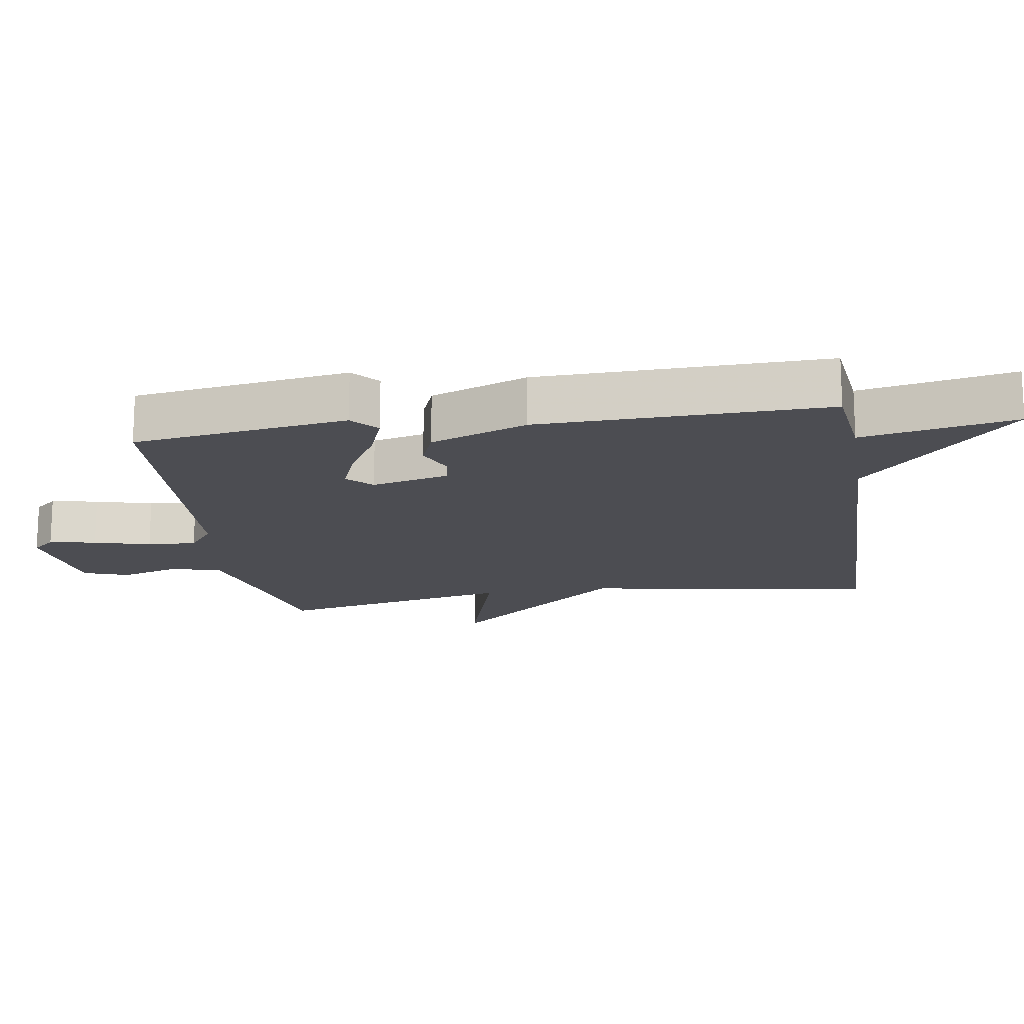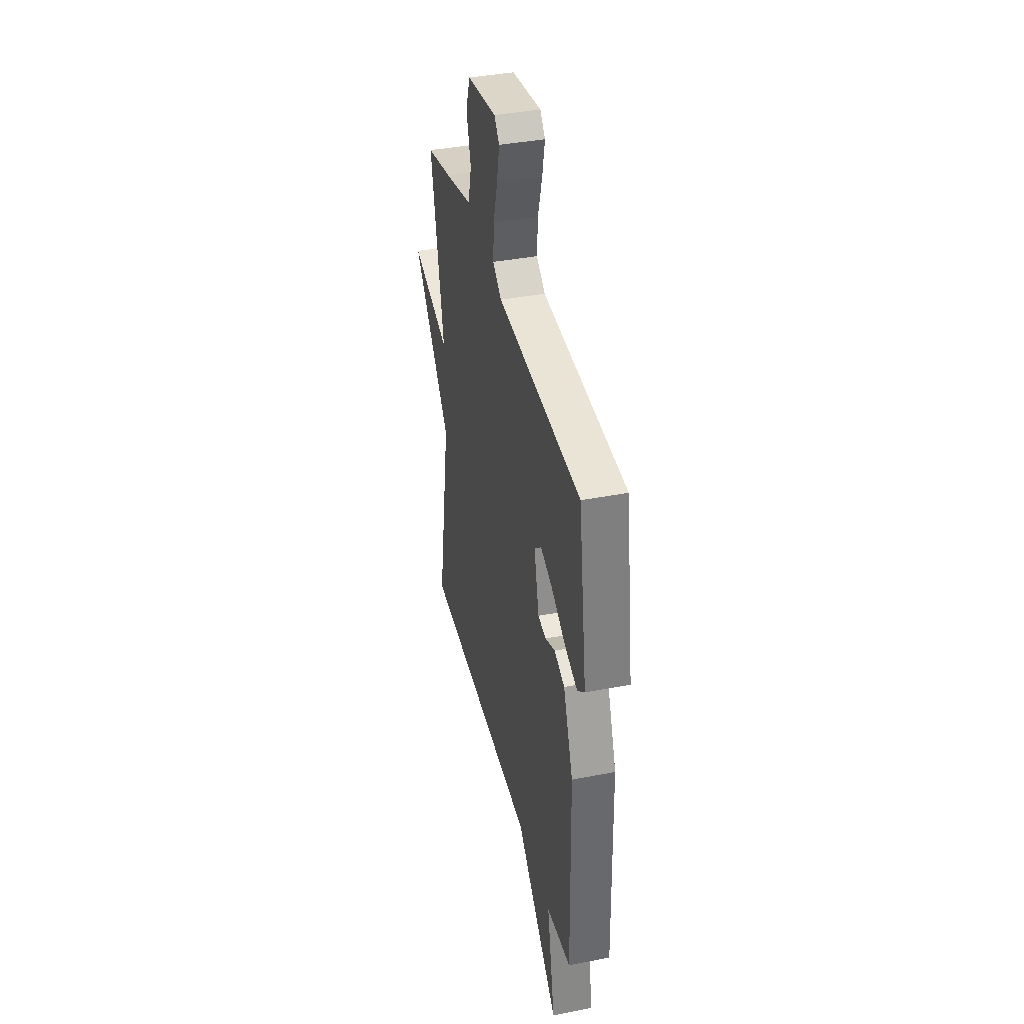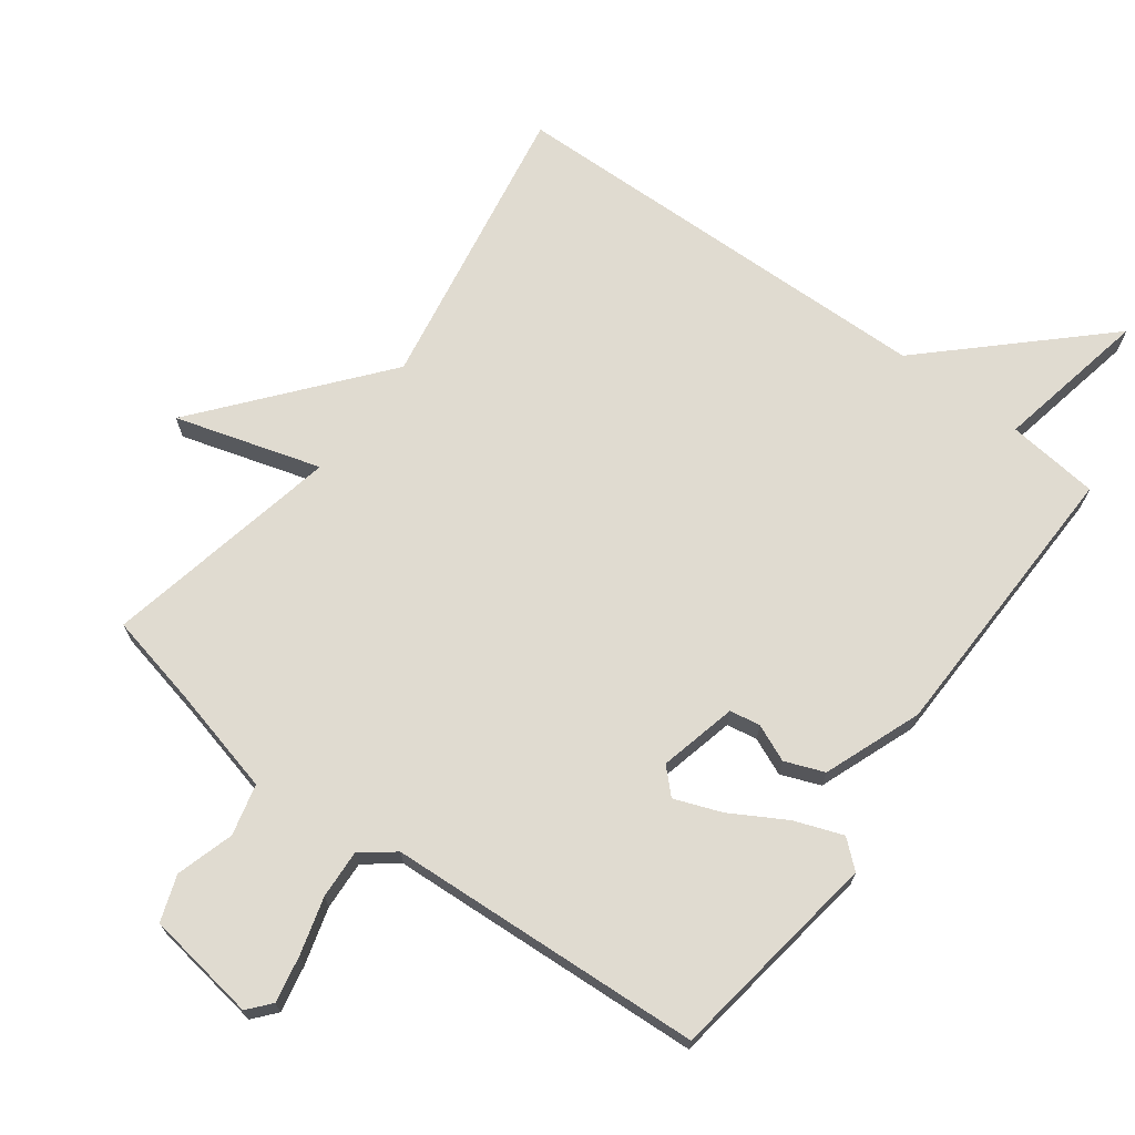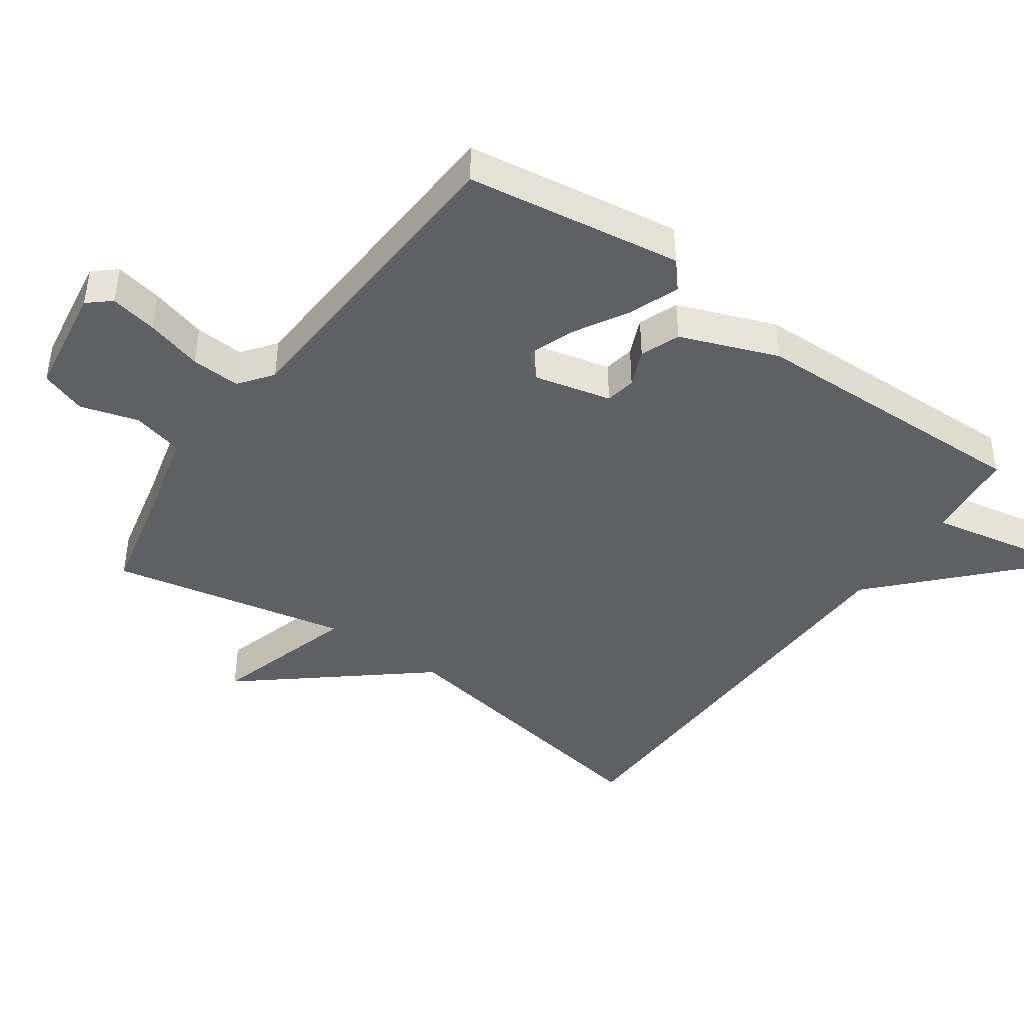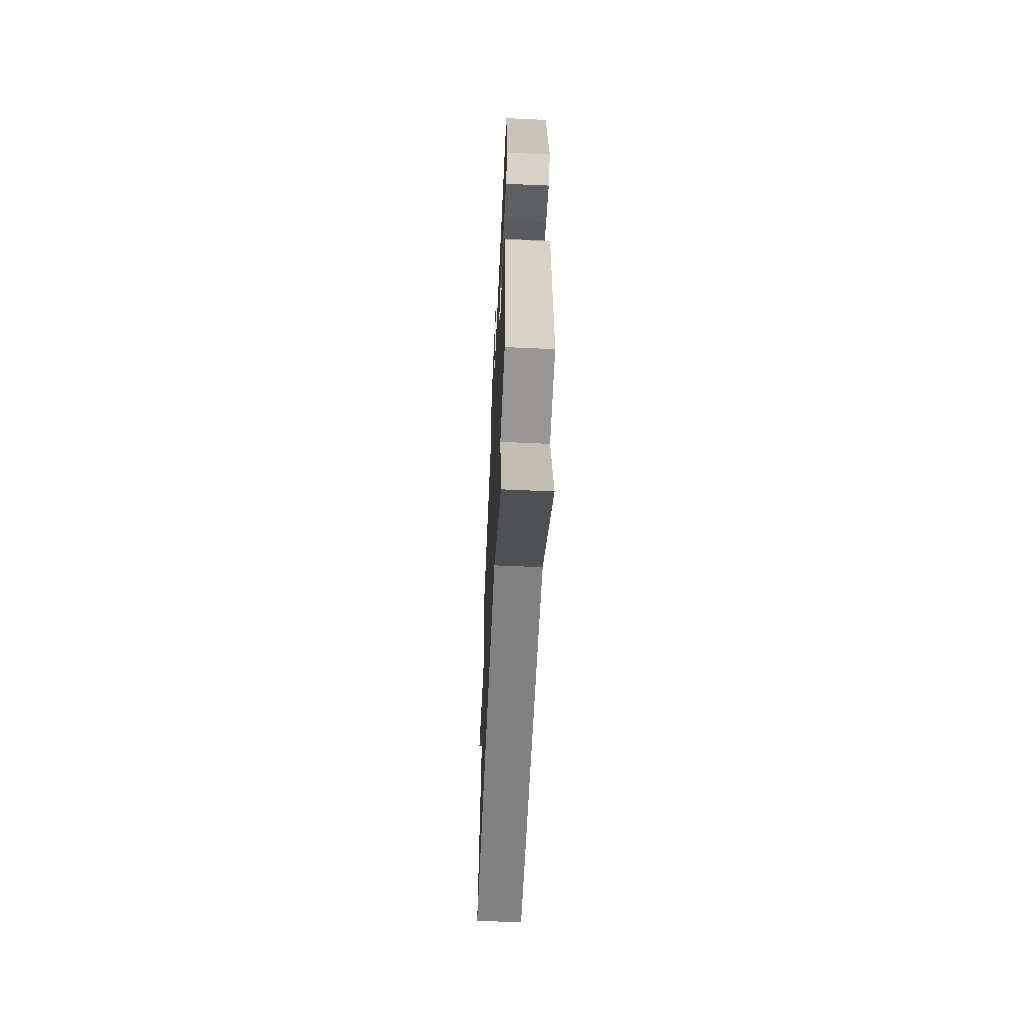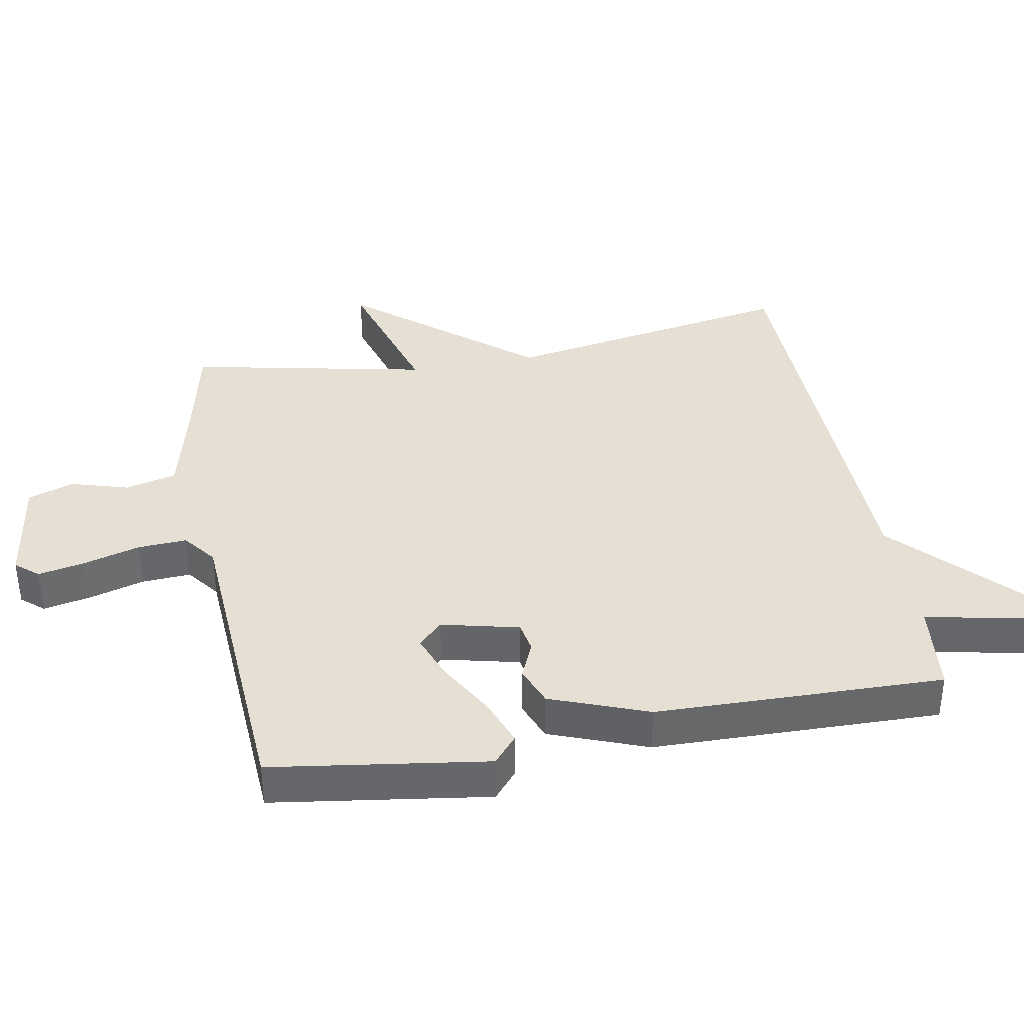
<metadata>
{"format":"obj","ext":"obj","renderer":"f3d","projection":"perspective","resolution":1024,"background":"white","views":[{"elev":-16.4,"azim":99.0,"up":"+Y"},{"elev":39.0,"azim":76.3,"up":"+Z"},{"elev":70.0,"azim":36.5,"up":"+Y"},{"elev":-43.1,"azim":54.7,"up":"+Y"},{"elev":-61.8,"azim":87.4,"up":"+Z"},{"elev":38.2,"azim":79.5,"up":"+Y"}]}
</metadata>
<code>
v -0.5 0.07 -0.5
v -0.425 0.07 -0.059
v -0.644 0.07 0.206
v -0.425 0.07 0.141
v -0.5 0.07 0.5
v -0.356 0.07 0.532
v -0.199 0.07 0.571
v -0.18 0.07 0.648
v -0.206 0.07 0.735
v -0.182 0.07 0.804
v -0.014 0.07 0.829
v 0.015 0.07 0.795
v 0.001 0.07 0.724
v -0.023 0.07 0.639
v -0.027 0.07 0.565
v 0.023 0.07 0.527
v 0.5 0.07 0.5
v 0.548 0.07 0.175
v 0.507 0.07 0.14
v 0.434 0.07 0.167
v 0.352 0.07 0.214
v 0.281 0.07 0.241
v 0.245 0.07 0.205
v 0.273 0.07 0.088
v 0.319 0.07 0.08
v 0.375 0.07 0.104
v 0.434 0.07 0.081
v 0.49 0.07 -0.066
v 0.5 0.07 -0.5
v 0.361 0.07 -0.515
v 0.407 0.07 -0.747
v 0.161 0.07 -0.515
v -0.5 0 -0.5
v -0.425 0 -0.059
v -0.644 0 0.206
v -0.425 0 0.141
v -0.5 0 0.5
v -0.356 0 0.532
v -0.199 0 0.571
v -0.18 0 0.648
v -0.206 0 0.735
v -0.182 0 0.804
v -0.014 0 0.829
v 0.015 0 0.795
v 0.001 0 0.724
v -0.023 0 0.639
v -0.027 0 0.565
v 0.023 0 0.527
v 0.5 0 0.5
v 0.548 0 0.175
v 0.507 0 0.14
v 0.434 0 0.167
v 0.352 0 0.214
v 0.281 0 0.241
v 0.245 0 0.205
v 0.273 0 0.088
v 0.319 0 0.08
v 0.375 0 0.104
v 0.434 0 0.081
v 0.49 0 -0.066
v 0.5 0 -0.5
v 0.361 0 -0.515
v 0.407 0 -0.747
v 0.161 0 -0.515
f 30 31 32
f 30 32 1
f 29 30 1
f 28 29 1
f 27 28 1
f 26 27 1
f 25 26 1
f 24 25 1 2
f 23 24 2
f 22 23 2
f 19 20 21
f 18 19 21
f 17 18 21
f 16 17 21
f 15 16 21 22
f 12 13 14
f 11 12 14
f 10 11 14
f 9 10 14
f 8 9 14
f 7 8 14 15
f 15 22 2
f 7 15 2
f 6 7 2
f 2 3 4
f 6 2 4
f 4 5 6
f 64 63 62
f 33 64 62
f 33 62 61
f 33 61 60
f 33 60 59
f 33 59 58
f 33 58 57
f 34 33 57 56
f 34 56 55
f 34 55 54
f 53 52 51
f 53 51 50
f 53 50 49
f 53 49 48
f 54 53 48 47
f 46 45 44
f 46 44 43
f 46 43 42
f 46 42 41
f 46 41 40
f 47 46 40 39
f 34 54 47
f 34 47 39
f 34 39 38
f 36 35 34
f 36 34 38
f 38 37 36
f 1 33 34 2
f 2 34 35 3
f 3 35 36 4
f 4 36 37 5
f 5 37 38 6
f 6 38 39 7
f 7 39 40 8
f 8 40 41 9
f 9 41 42 10
f 10 42 43 11
f 11 43 44 12
f 12 44 45 13
f 13 45 46 14
f 14 46 47 15
f 15 47 48 16
f 16 48 49 17
f 17 49 50 18
f 18 50 51 19
f 19 51 52 20
f 20 52 53 21
f 21 53 54 22
f 22 54 55 23
f 23 55 56 24
f 24 56 57 25
f 25 57 58 26
f 26 58 59 27
f 27 59 60 28
f 28 60 61 29
f 29 61 62 30
f 30 62 63 31
f 31 63 64 32
f 32 64 33 1

</code>
